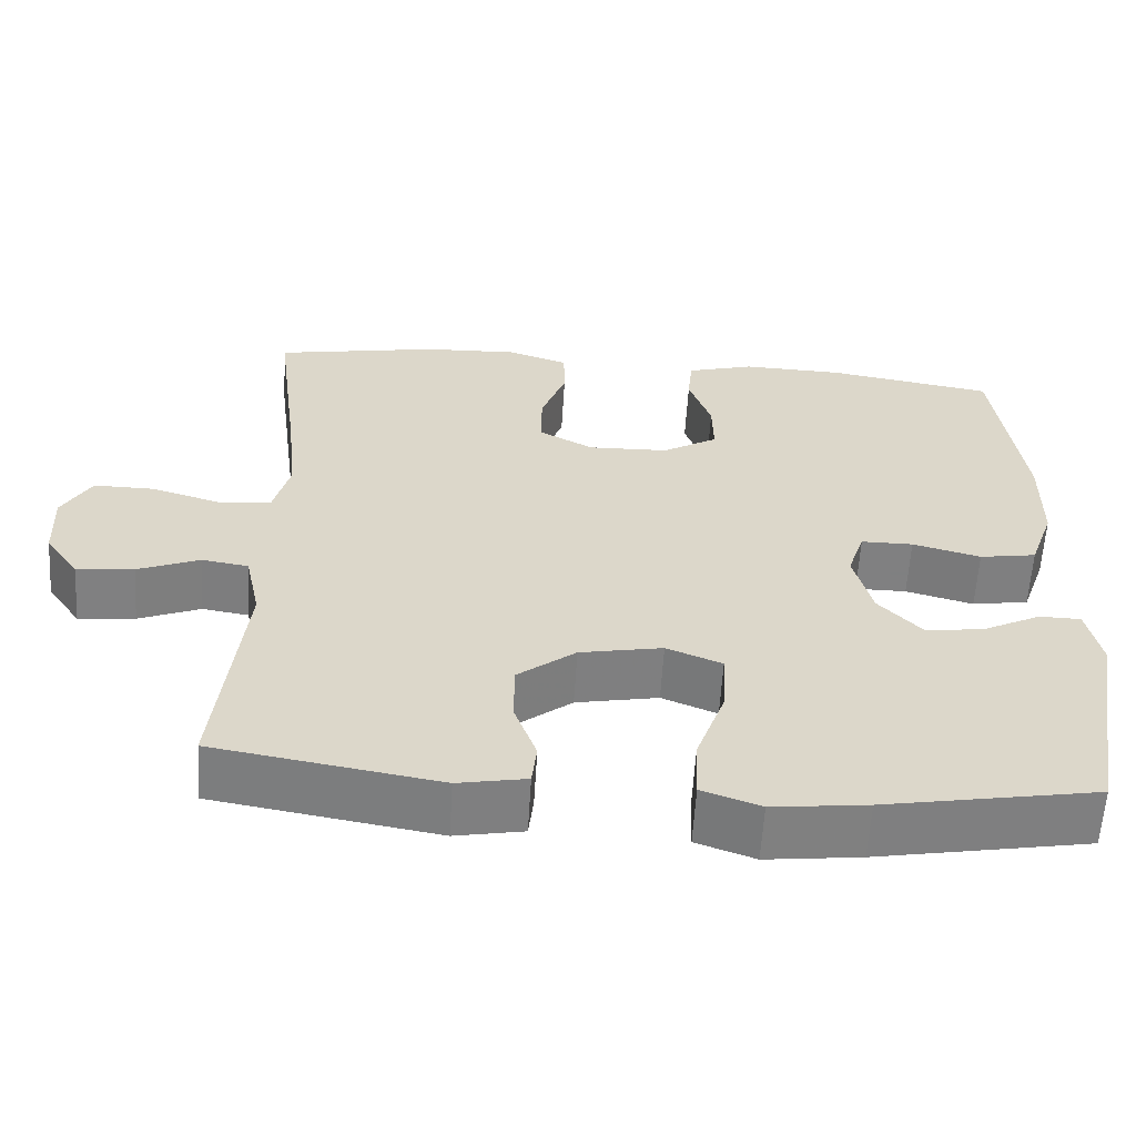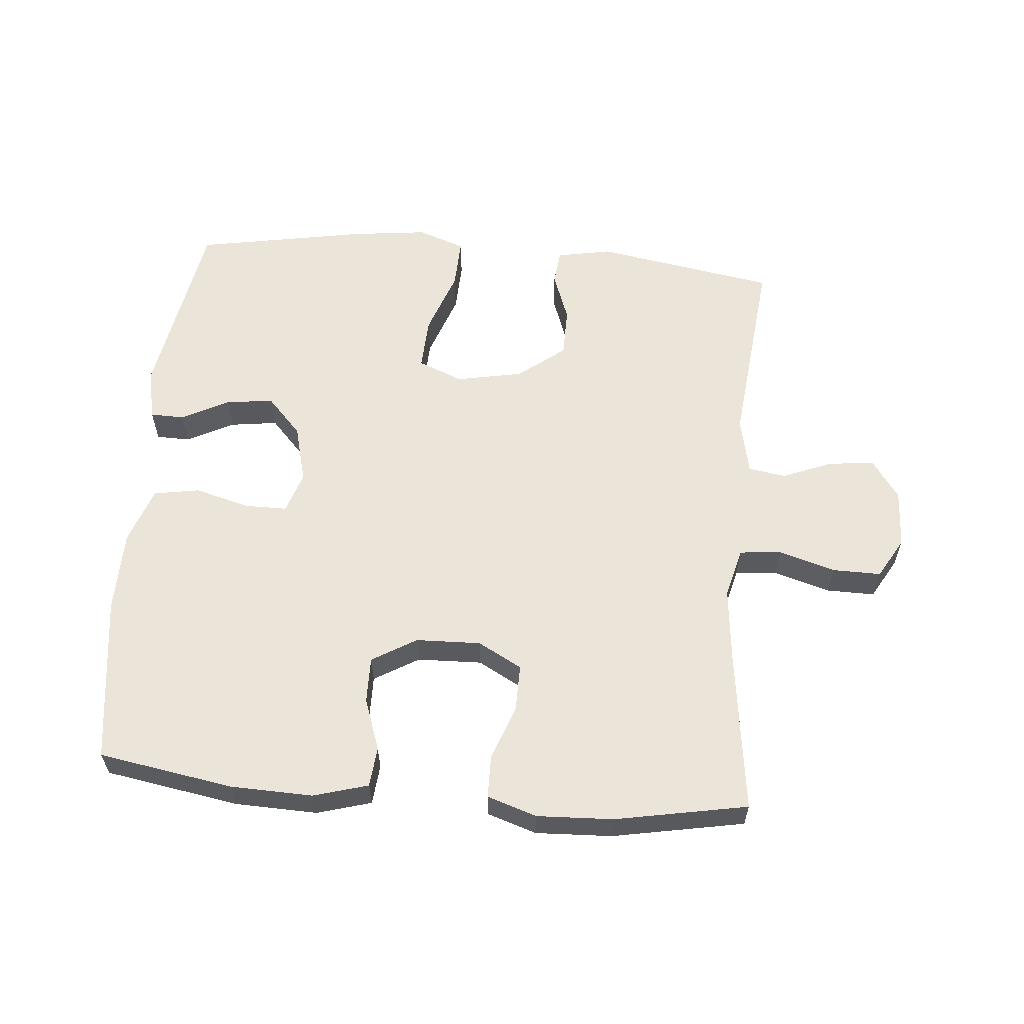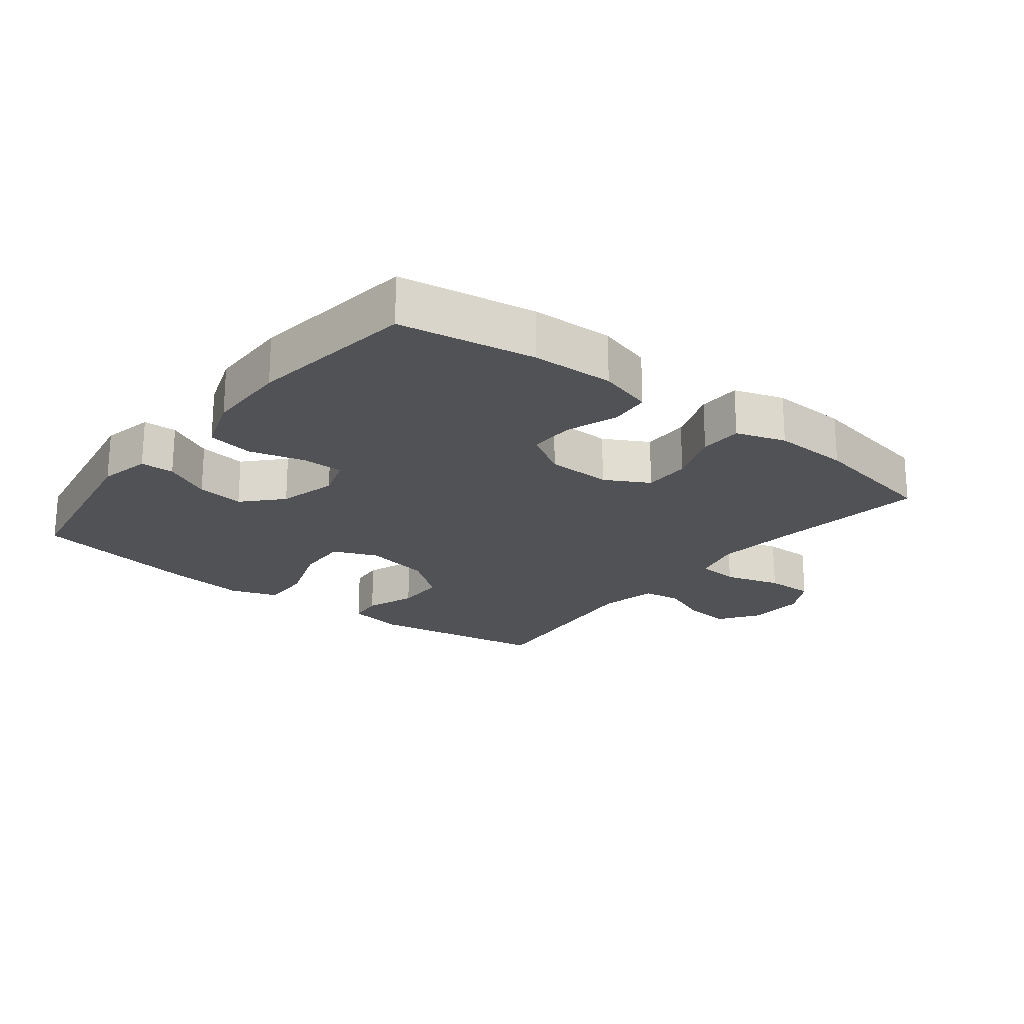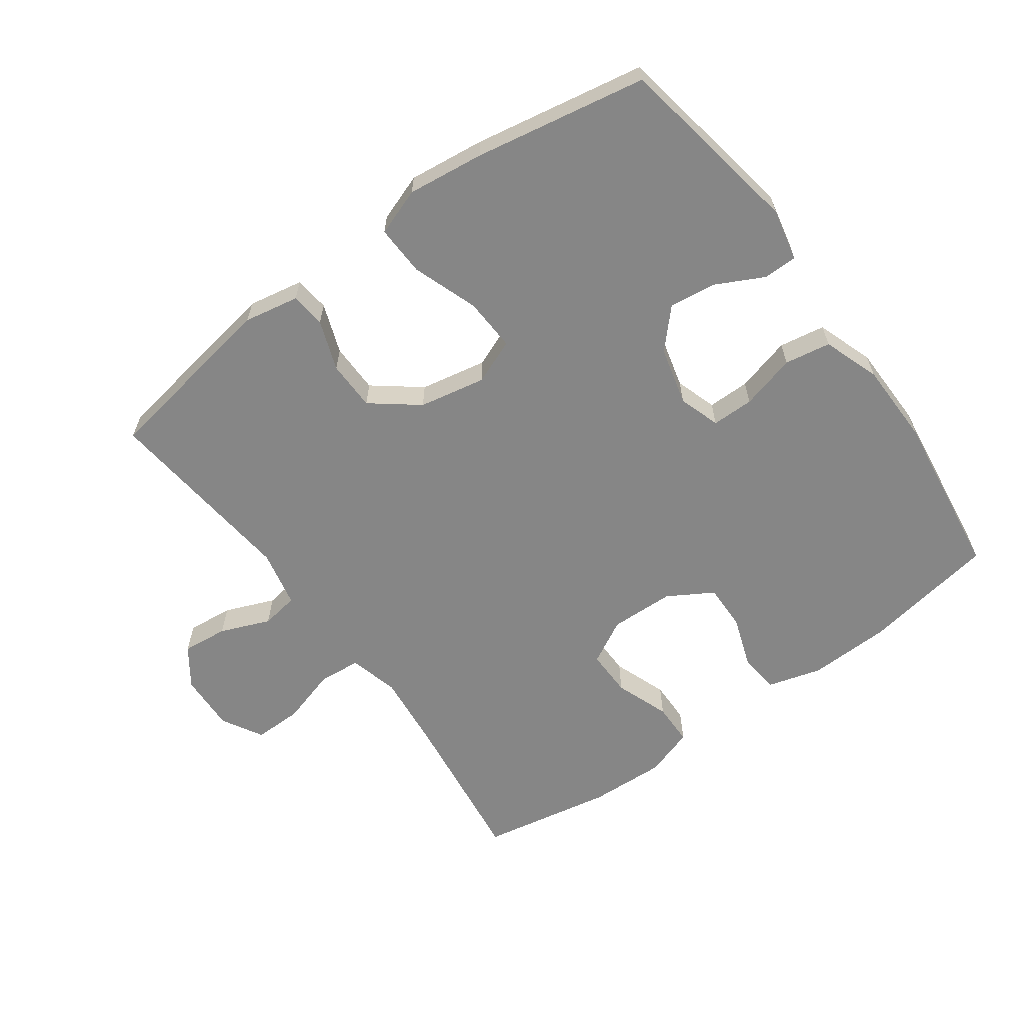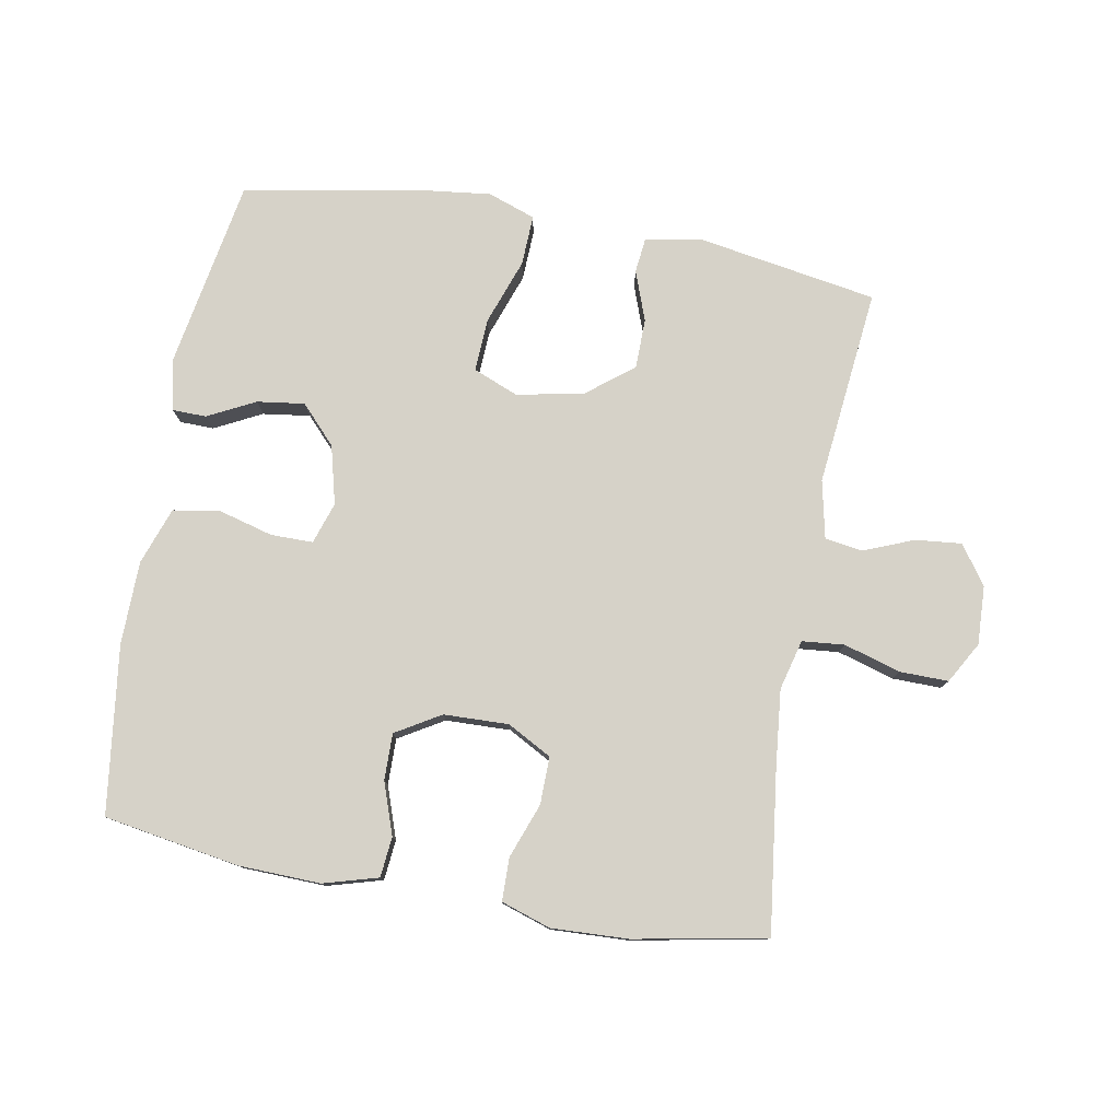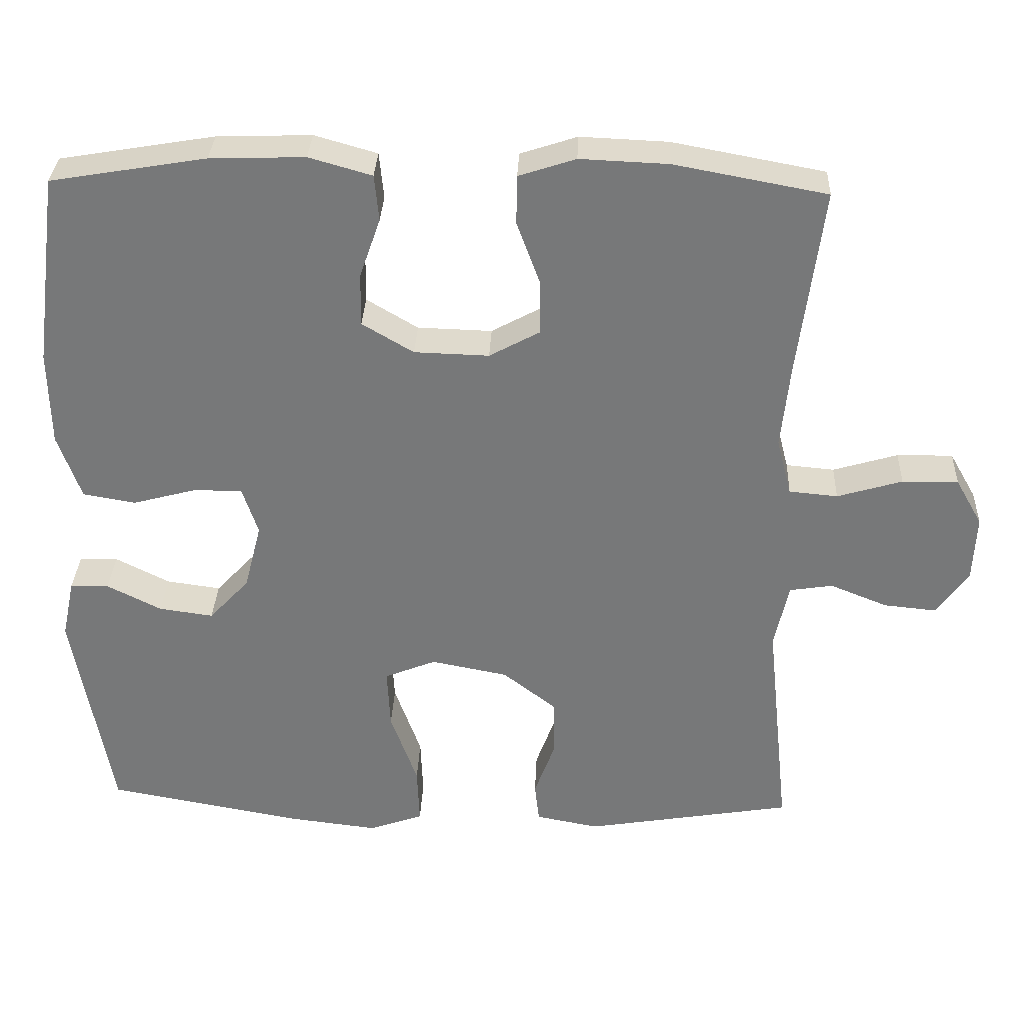
<metadata>
{"format":"obj","ext":"obj","renderer":"f3d","projection":"perspective","resolution":1024,"background":"white","views":[{"elev":-60.0,"azim":176.5,"up":"+Z"},{"elev":59.4,"azim":4.9,"up":"+Y"},{"elev":-21.3,"azim":-38.1,"up":"+Y"},{"elev":-62.1,"azim":-144.1,"up":"+Y"},{"elev":78.4,"azim":10.2,"up":"+Y"},{"elev":32.4,"azim":2.4,"up":"+Z"}]}
</metadata>
<code>
v 0.5 0.07 -0.5
v 0.221 0.07 -0.547
v 0.136 0.07 -0.531
v 0.13 0.07 -0.477
v 0.158 0.07 -0.4
v 0.157 0.07 -0.323
v 0.085 0.07 -0.267
v -0.018 0.07 -0.247
v -0.087 0.07 -0.275
v -0.083 0.07 -0.357
v -0.047 0.07 -0.458
v -0.044 0.07 -0.536
v -0.117 0.07 -0.562
v -0.235 0.07 -0.548
v -0.5 0.07 -0.5
v -0.551 0.07 -0.209
v -0.534 0.07 -0.129
v -0.482 0.07 -0.128
v -0.409 0.07 -0.165
v -0.336 0.07 -0.175
v -0.282 0.07 -0.117
v -0.259 0.07 -0.027
v -0.28 0.07 0.037
v -0.345 0.07 0.037
v -0.43 0.07 0.014
v -0.501 0.07 0.026
v -0.532 0.07 0.114
v -0.534 0.07 0.242
v -0.5 0.07 0.5
v -0.292 0.07 0.535
v -0.165 0.07 0.539
v -0.081 0.07 0.515
v -0.075 0.07 0.453
v -0.103 0.07 0.373
v -0.104 0.07 0.302
v -0.035 0.07 0.261
v 0.065 0.07 0.258
v 0.133 0.07 0.295
v 0.132 0.07 0.368
v 0.101 0.07 0.452
v 0.102 0.07 0.518
v 0.178 0.07 0.543
v 0.296 0.07 0.538
v 0.5 0.07 0.5
v 0.468 0.07 0.25
v 0.456 0.07 0.133
v 0.476 0.07 0.056
v 0.541 0.07 0.05
v 0.628 0.07 0.076
v 0.703 0.07 0.077
v 0.739 0.07 0.014
v 0.735 0.07 -0.076
v 0.693 0.07 -0.136
v 0.622 0.07 -0.129
v 0.545 0.07 -0.098
v 0.487 0.07 -0.107
v 0.468 0.07 -0.196
v 0.5 0 -0.5
v 0.221 0 -0.547
v 0.136 0 -0.531
v 0.13 0 -0.477
v 0.158 0 -0.4
v 0.157 0 -0.323
v 0.085 0 -0.267
v -0.018 0 -0.247
v -0.087 0 -0.275
v -0.083 0 -0.357
v -0.047 0 -0.458
v -0.044 0 -0.536
v -0.117 0 -0.562
v -0.235 0 -0.548
v -0.5 0 -0.5
v -0.551 0 -0.209
v -0.534 0 -0.129
v -0.482 0 -0.128
v -0.409 0 -0.165
v -0.336 0 -0.175
v -0.282 0 -0.117
v -0.259 0 -0.027
v -0.28 0 0.037
v -0.345 0 0.037
v -0.43 0 0.014
v -0.501 0 0.026
v -0.532 0 0.114
v -0.534 0 0.242
v -0.5 0 0.5
v -0.292 0 0.535
v -0.165 0 0.539
v -0.081 0 0.515
v -0.075 0 0.453
v -0.103 0 0.373
v -0.104 0 0.302
v -0.035 0 0.261
v 0.065 0 0.258
v 0.133 0 0.295
v 0.132 0 0.368
v 0.101 0 0.452
v 0.102 0 0.518
v 0.178 0 0.543
v 0.296 0 0.538
v 0.5 0 0.5
v 0.468 0 0.25
v 0.456 0 0.133
v 0.476 0 0.056
v 0.541 0 0.05
v 0.628 0 0.076
v 0.703 0 0.077
v 0.739 0 0.014
v 0.735 0 -0.076
v 0.693 0 -0.136
v 0.622 0 -0.129
v 0.545 0 -0.098
v 0.487 0 -0.107
v 0.468 0 -0.196
f 53 54 55
f 52 53 55
f 51 52 55
f 50 51 55
f 49 50 55
f 48 49 55
f 47 48 55 56
f 46 47 56 57
f 43 44 45
f 42 43 45
f 41 42 45
f 40 41 45
f 39 40 45
f 38 39 45 46
f 37 38 46 57
f 32 33 34
f 31 32 34
f 30 31 34
f 29 30 34
f 28 29 34
f 27 28 34
f 26 27 34
f 25 26 34
f 24 25 34
f 23 24 34 35
f 22 23 35 36
f 17 18 19
f 16 17 19
f 15 16 19
f 14 15 19
f 13 14 19
f 12 13 19
f 11 12 19
f 10 11 19
f 9 10 19 20
f 8 9 20 21
f 3 4 5
f 2 3 5
f 1 2 5
f 57 1 5
f 57 5 6
f 36 37 57
f 22 36 57
f 21 22 57
f 8 21 57
f 7 8 57
f 6 7 57
f 112 111 110
f 112 110 109
f 112 109 108
f 112 108 107
f 112 107 106
f 112 106 105
f 113 112 105 104
f 114 113 104 103
f 102 101 100
f 102 100 99
f 102 99 98
f 102 98 97
f 102 97 96
f 103 102 96 95
f 114 103 95 94
f 91 90 89
f 91 89 88
f 91 88 87
f 91 87 86
f 91 86 85
f 91 85 84
f 91 84 83
f 91 83 82
f 91 82 81
f 92 91 81 80
f 93 92 80 79
f 76 75 74
f 76 74 73
f 76 73 72
f 76 72 71
f 76 71 70
f 76 70 69
f 76 69 68
f 76 68 67
f 77 76 67 66
f 78 77 66 65
f 62 61 60
f 62 60 59
f 62 59 58
f 62 58 114
f 63 62 114
f 114 94 93
f 114 93 79
f 114 79 78
f 114 78 65
f 114 65 64
f 114 64 63
f 1 58 59 2
f 2 59 60 3
f 3 60 61 4
f 4 61 62 5
f 5 62 63 6
f 6 63 64 7
f 7 64 65 8
f 8 65 66 9
f 9 66 67 10
f 10 67 68 11
f 11 68 69 12
f 12 69 70 13
f 13 70 71 14
f 14 71 72 15
f 15 72 73 16
f 16 73 74 17
f 17 74 75 18
f 18 75 76 19
f 19 76 77 20
f 20 77 78 21
f 21 78 79 22
f 22 79 80 23
f 23 80 81 24
f 24 81 82 25
f 25 82 83 26
f 26 83 84 27
f 27 84 85 28
f 28 85 86 29
f 29 86 87 30
f 30 87 88 31
f 31 88 89 32
f 32 89 90 33
f 33 90 91 34
f 34 91 92 35
f 35 92 93 36
f 36 93 94 37
f 37 94 95 38
f 38 95 96 39
f 39 96 97 40
f 40 97 98 41
f 41 98 99 42
f 42 99 100 43
f 43 100 101 44
f 44 101 102 45
f 45 102 103 46
f 46 103 104 47
f 47 104 105 48
f 48 105 106 49
f 49 106 107 50
f 50 107 108 51
f 51 108 109 52
f 52 109 110 53
f 53 110 111 54
f 54 111 112 55
f 55 112 113 56
f 56 113 114 57
f 57 114 58 1

</code>
